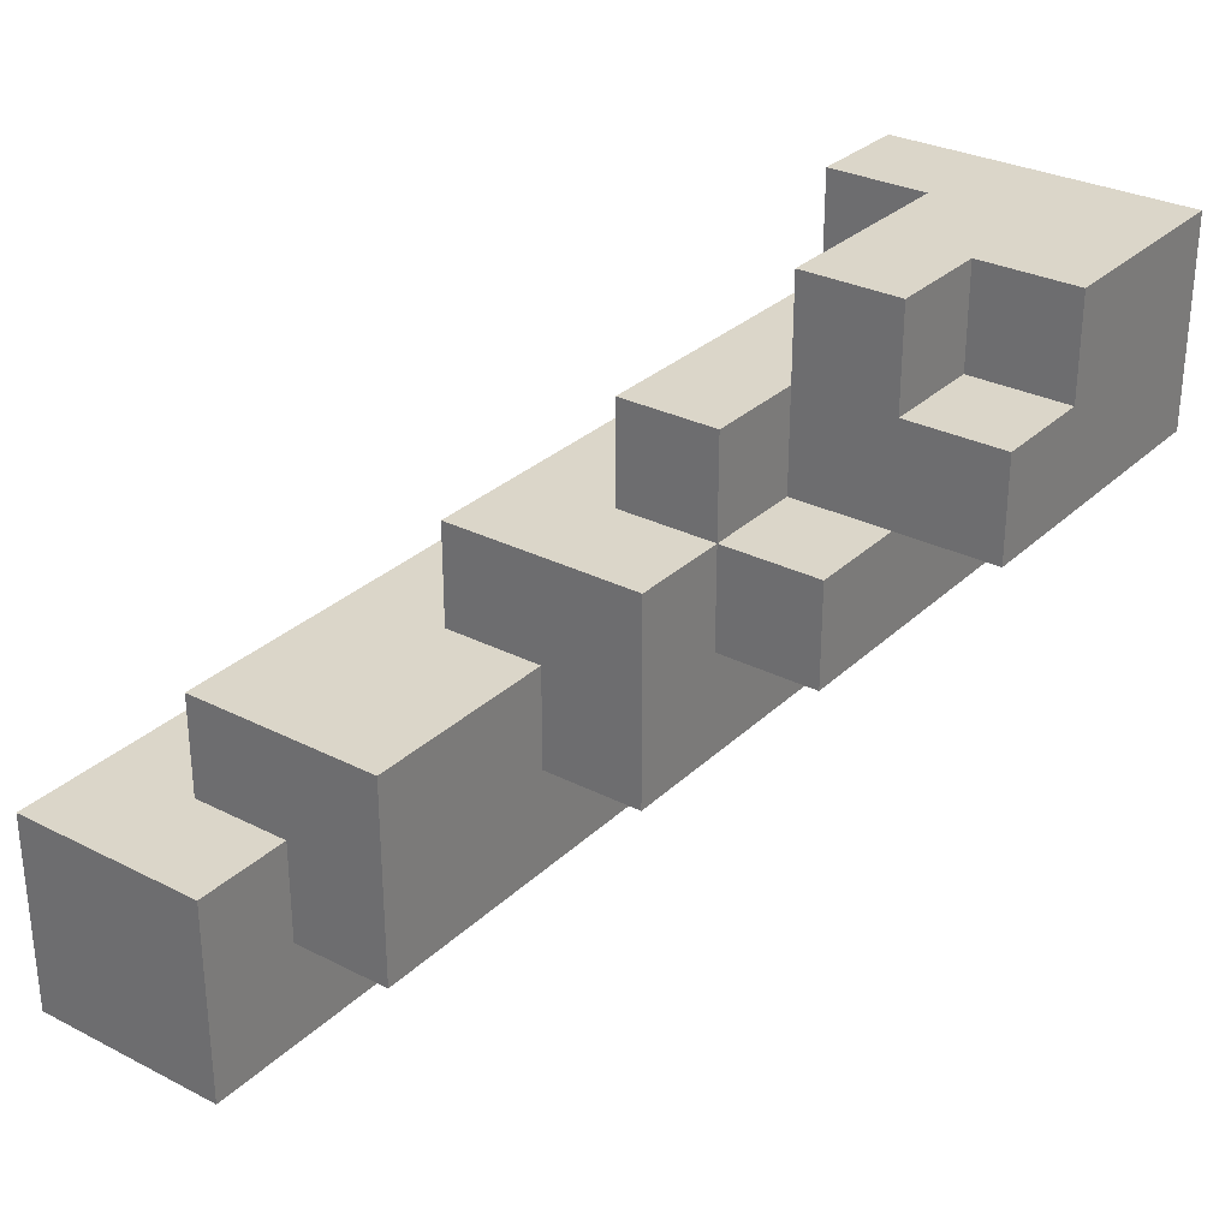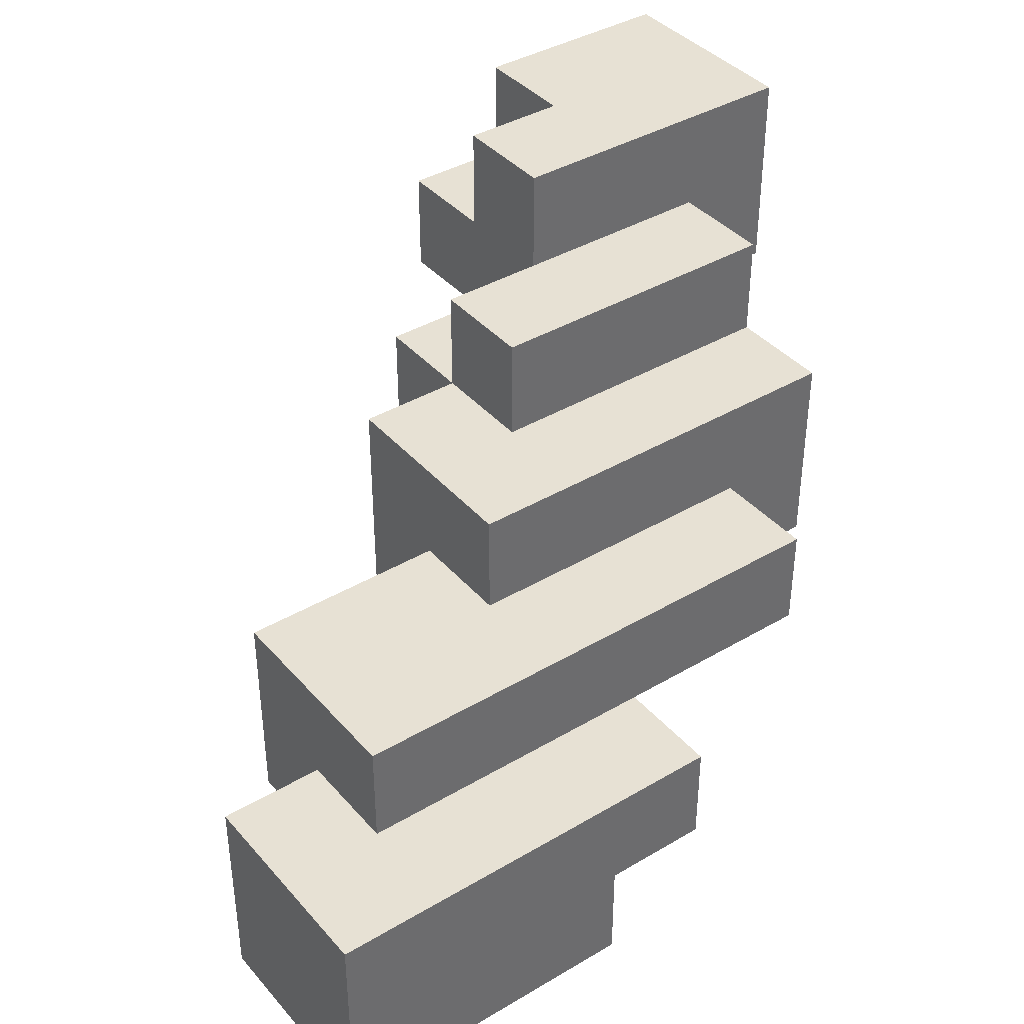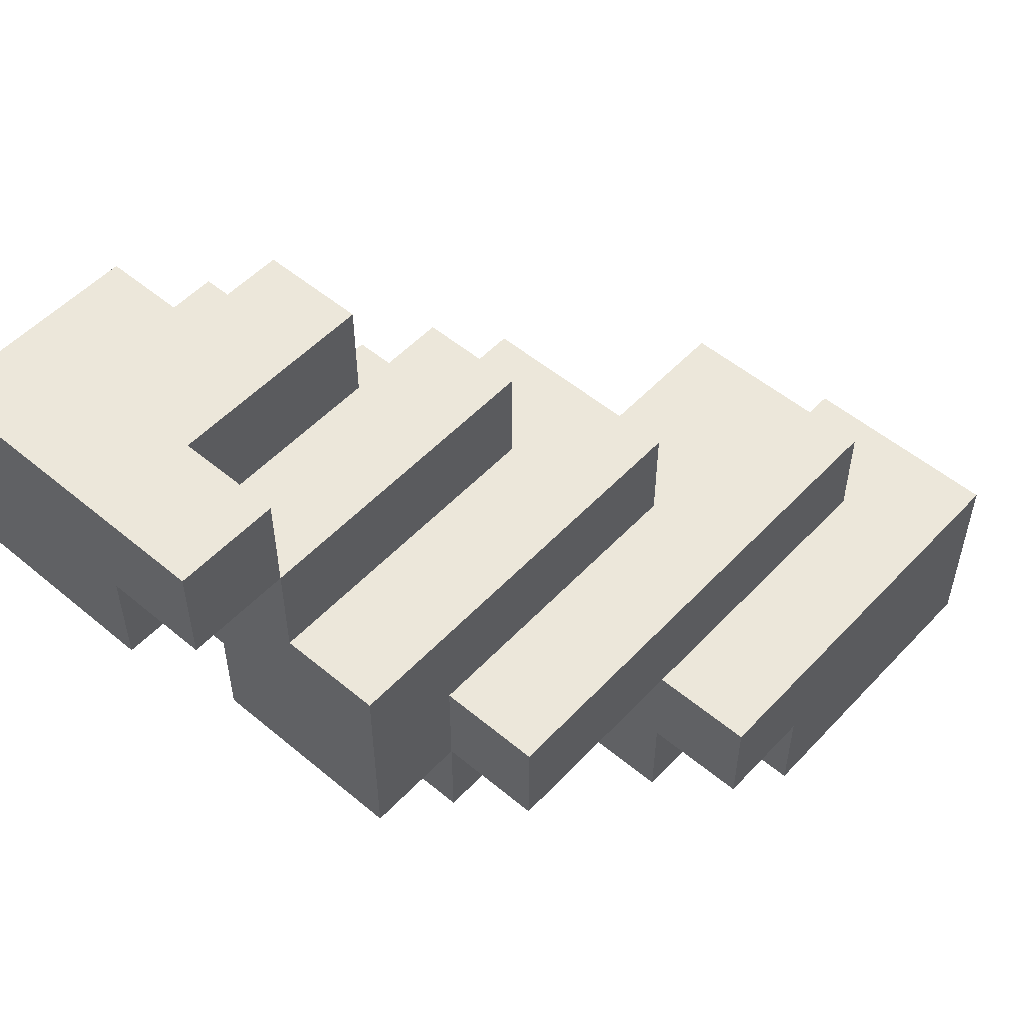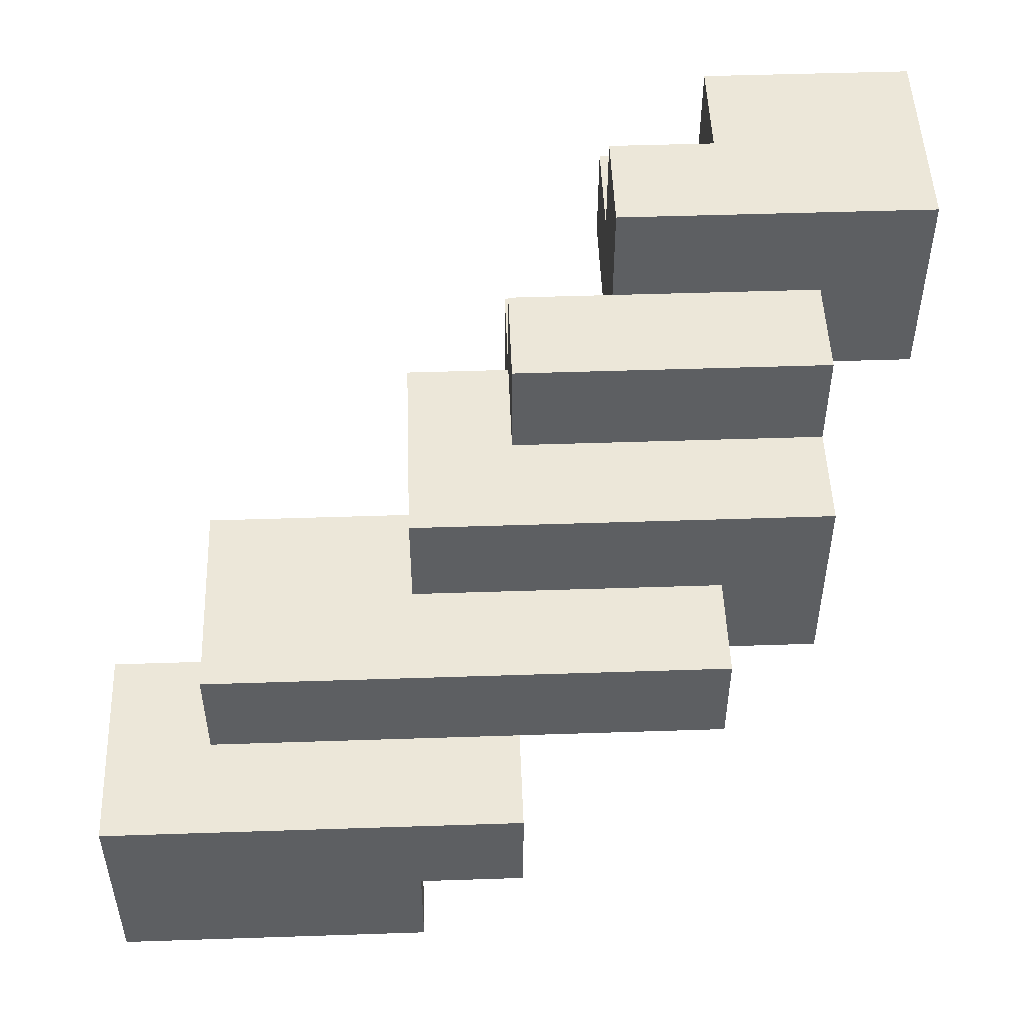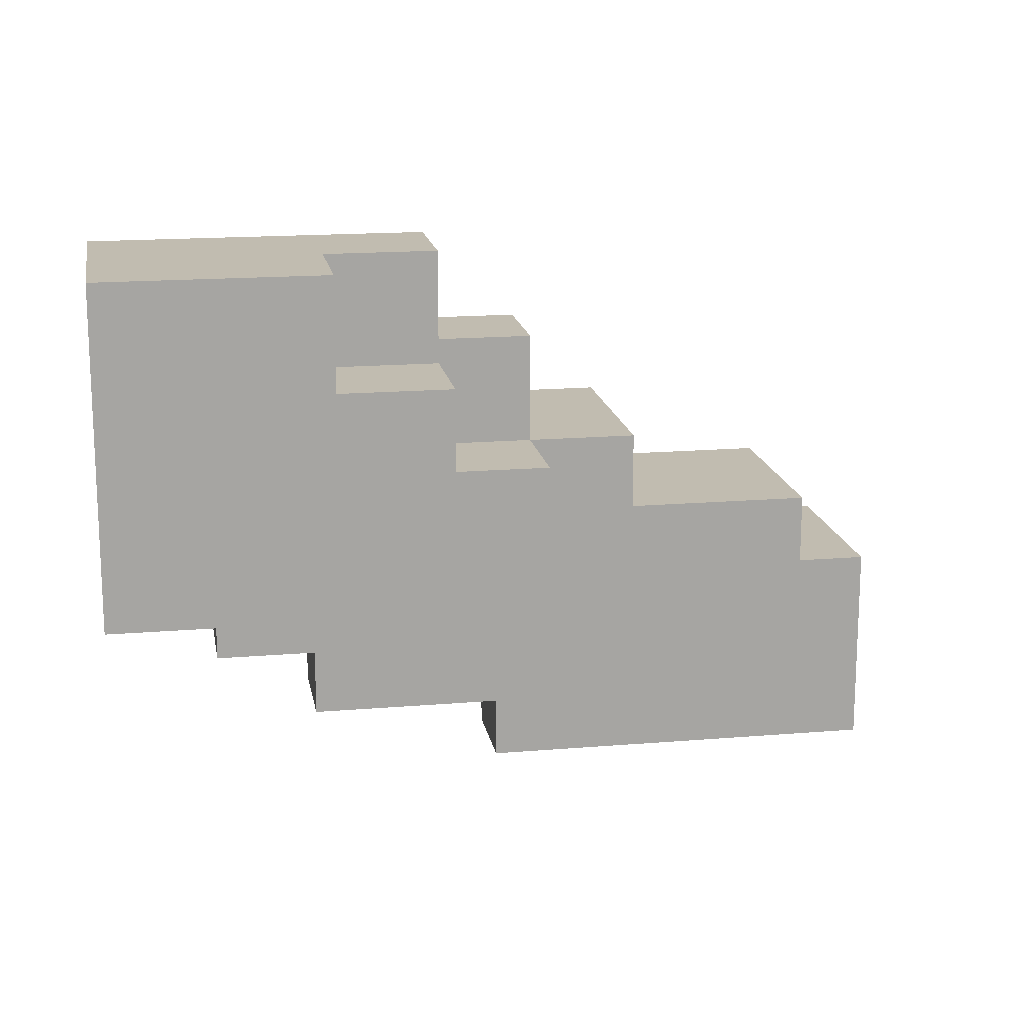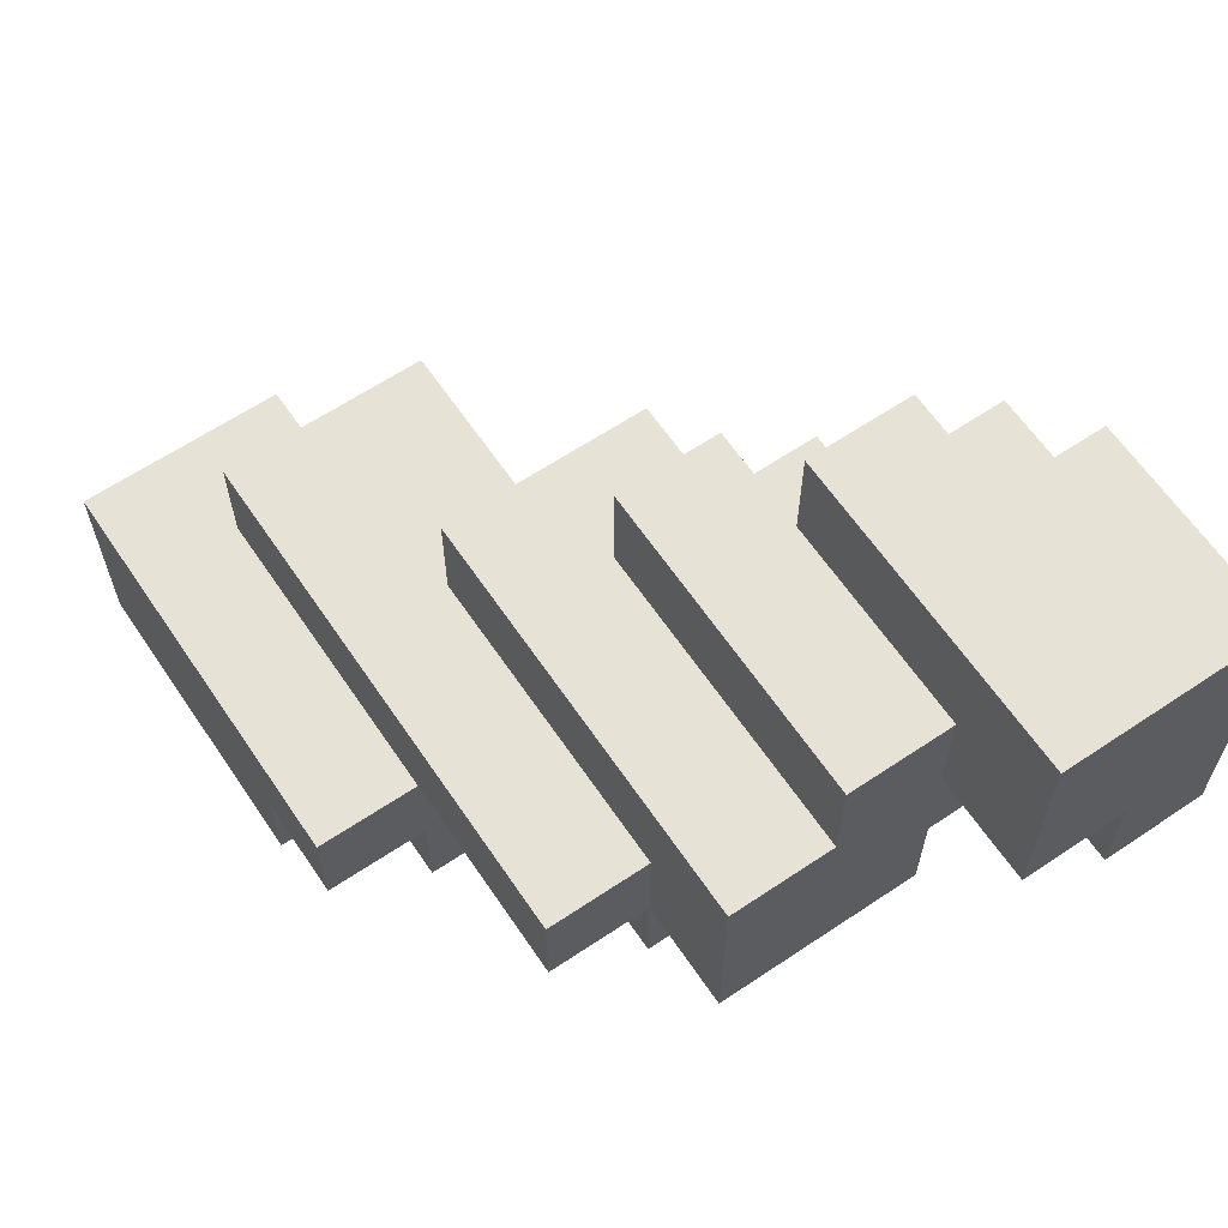
<metadata>
{"format":"obj","ext":"obj","renderer":"f3d","projection":"perspective","resolution":1024,"background":"white","views":[{"elev":30.0,"azim":126.6,"up":"+Z"},{"elev":39.4,"azim":143.6,"up":"+Y"},{"elev":52.8,"azim":-48.2,"up":"+Z"},{"elev":50.0,"azim":177.9,"up":"+Y"},{"elev":16.5,"azim":-9.8,"up":"+Y"},{"elev":63.1,"azim":-124.1,"up":"+Y"}]}
</metadata>
<code>
o arms-right-forward
v 0.8 1.6 -0.1
v 0.8 1.6 -0.2
v 0.8 1.7 -0.2
v 0.8 1.7 -0.3
v 0.8 1.9 -0.1
v 0.8 1.9 -0.3
v 0.9 1.5 -0.3
v 0.9 1.5 -0.5
v 0.9 1.6 -0.2
v 0.9 1.6 -0.3
v 0.9 1.7 -0.2
v 0.9 1.7 -0.3
v 0.9 1.7 -0.4
v 0.9 1.7 -0.5
v 0.9 1.8 -0.3
v 0.9 1.8 -0.4
v 1 1.4 -0.4
v 1 1.4 -0.5
v 1 1.5 -0.4
v 1 1.5 -0.5
v 1 1.5 -0.6
v 1 1.6 -0.5
v 1 1.6 -0.6
v 1.2 1.3 -0.5
v 1.2 1.3 -0.6
v 1.2 1.4 -0.5
v 1.2 1.4 -0.6
v 1.2 1.4 -0.7
v 1.2 1.5 -0.5
v 1.2 1.5 -0.6
v 1.2 1.5 -0.7
v 1.3 1.3 -0.6
v 1.3 1.3 -0.7
v 1.3 1.4 -0.6
v 1.3 1.4 -0.7
v 0.9 1.6 -0.1
v 0.9 1.6 -0.2
v 0.9 1.7 -0.1
v 0.9 1.7 -0.2
v 1 1.8 -0.1
v 1 1.8 -0.2
v 1 1.9 -0.1
v 1 1.9 -0.2
v 1.1 1.7 -0.1
v 1.1 1.7 -0.2
v 1.1 1.7 -0.3
v 1.1 1.8 -0.1
v 1.1 1.8 -0.2
v 1.1 1.8 -0.3
v 1.1 1.9 -0.2
v 1.1 1.9 -0.3
v 1.2 1.6 -0.2
v 1.2 1.6 -0.3
v 1.2 1.7 -0.2
v 1.2 1.7 -0.3
v 1.2 1.7 -0.4
v 1.2 1.8 -0.3
v 1.2 1.8 -0.4
v 1.3 1.5 -0.3
v 1.3 1.5 -0.4
v 1.3 1.6 -0.4
v 1.3 1.6 -0.5
v 1.3 1.7 -0.3
v 1.3 1.7 -0.5
v 1.5 1.4 -0.4
v 1.5 1.4 -0.5
v 1.5 1.5 -0.5
v 1.5 1.5 -0.6
v 1.5 1.6 -0.4
v 1.5 1.6 -0.6
v 1.6 1.3 -0.5
v 1.6 1.3 -0.7
v 1.6 1.5 -0.5
v 1.6 1.5 -0.7
v 0.8 1.6 -0.1
v 0.8 1.9 -0.1
v 0.9 1.6 -0.1
v 0.9 1.7 -0.1
v 1 1.8 -0.1
v 1 1.9 -0.1
v 1.1 1.7 -0.1
v 1.1 1.8 -0.1
v 0.9 1.6 -0.2
v 0.9 1.7 -0.2
v 1 1.8 -0.2
v 1 1.9 -0.2
v 1.1 1.7 -0.2
v 1.1 1.8 -0.2
v 1.1 1.9 -0.2
v 1.2 1.6 -0.2
v 1.2 1.7 -0.2
v 0.9 1.5 -0.3
v 0.9 1.6 -0.3
v 1.1 1.7 -0.3
v 1.1 1.8 -0.3
v 1.2 1.6 -0.3
v 1.2 1.7 -0.3
v 1.2 1.8 -0.3
v 1.3 1.5 -0.3
v 1.3 1.7 -0.3
v 1 1.4 -0.4
v 1 1.5 -0.4
v 1.2 1.4 -0.4
v 1.2 1.5 -0.4
v 1.3 1.5 -0.4
v 1.3 1.6 -0.4
v 1.5 1.4 -0.4
v 1.5 1.6 -0.4
v 1.2 1.3 -0.5
v 1.2 1.4 -0.5
v 1.5 1.4 -0.5
v 1.5 1.5 -0.5
v 1.6 1.3 -0.5
v 1.6 1.5 -0.5
v 0.8 1.6 -0.2
v 0.8 1.7 -0.2
v 0.9 1.6 -0.2
v 0.9 1.7 -0.2
v 0.8 1.7 -0.3
v 0.8 1.9 -0.3
v 0.9 1.7 -0.3
v 0.9 1.8 -0.3
v 1.1 1.8 -0.3
v 1.1 1.9 -0.3
v 0.9 1.7 -0.4
v 0.9 1.8 -0.4
v 1.2 1.7 -0.4
v 1.2 1.8 -0.4
v 0.9 1.5 -0.5
v 0.9 1.7 -0.5
v 1 1.4 -0.5
v 1 1.5 -0.5
v 1 1.6 -0.5
v 1.1 1.5 -0.5
v 1.1 1.6 -0.5
v 1.2 1.4 -0.5
v 1.2 1.5 -0.5
v 1.3 1.6 -0.5
v 1.3 1.7 -0.5
v 1 1.5 -0.6
v 1 1.6 -0.6
v 1.1 1.5 -0.6
v 1.1 1.6 -0.6
v 1.2 1.3 -0.6
v 1.2 1.4 -0.6
v 1.2 1.5 -0.6
v 1.3 1.3 -0.6
v 1.3 1.4 -0.6
v 1.5 1.5 -0.6
v 1.5 1.6 -0.6
v 1.2 1.4 -0.7
v 1.2 1.5 -0.7
v 1.3 1.3 -0.7
v 1.3 1.4 -0.7
v 1.6 1.3 -0.7
v 1.6 1.5 -0.7
v 1.2 1.3 -0.5
v 1.6 1.3 -0.5
v 1.2 1.3 -0.6
v 1.3 1.3 -0.6
v 1.3 1.3 -0.7
v 1.6 1.3 -0.7
v 1 1.4 -0.4
v 1.2 1.4 -0.4
v 1.5 1.4 -0.4
v 1 1.4 -0.5
v 1.2 1.4 -0.5
v 1.5 1.4 -0.5
v 1.2 1.4 -0.6
v 1.3 1.4 -0.6
v 1.2 1.4 -0.7
v 1.3 1.4 -0.7
v 0.9 1.5 -0.3
v 1.3 1.5 -0.3
v 1 1.5 -0.4
v 1.2 1.5 -0.4
v 1.3 1.5 -0.4
v 0.9 1.5 -0.5
v 1 1.5 -0.5
v 1.1 1.5 -0.5
v 1.2 1.5 -0.5
v 1 1.5 -0.6
v 1.1 1.5 -0.6
v 1.2 1.5 -0.6
v 0.8 1.6 -0.1
v 0.9 1.6 -0.1
v 0.8 1.6 -0.2
v 0.9 1.6 -0.2
v 1.2 1.6 -0.2
v 0.9 1.6 -0.3
v 1.2 1.6 -0.3
v 0.9 1.7 -0.1
v 1.1 1.7 -0.1
v 0.8 1.7 -0.2
v 0.9 1.7 -0.2
v 1.1 1.7 -0.2
v 0.8 1.7 -0.3
v 0.9 1.7 -0.3
v 1.5 1.5 -0.5
v 1.6 1.5 -0.5
v 1.2 1.5 -0.6
v 1.5 1.5 -0.6
v 1.2 1.5 -0.7
v 1.6 1.5 -0.7
v 1.3 1.6 -0.4
v 1.5 1.6 -0.4
v 1 1.6 -0.5
v 1.1 1.6 -0.5
v 1.3 1.6 -0.5
v 1 1.6 -0.6
v 1.1 1.6 -0.6
v 1.5 1.6 -0.6
v 1.1 1.7 -0.2
v 1.2 1.7 -0.2
v 1.1 1.7 -0.3
v 1.2 1.7 -0.3
v 1.3 1.7 -0.3
v 0.9 1.7 -0.4
v 1.2 1.7 -0.4
v 0.9 1.7 -0.5
v 1.3 1.7 -0.5
v 1 1.8 -0.1
v 1.1 1.8 -0.1
v 1 1.8 -0.2
v 1.1 1.8 -0.2
v 0.9 1.8 -0.3
v 1.1 1.8 -0.3
v 1.2 1.8 -0.3
v 0.9 1.8 -0.4
v 1.2 1.8 -0.4
v 0.8 1.9 -0.1
v 1 1.9 -0.1
v 1 1.9 -0.2
v 1.1 1.9 -0.2
v 0.8 1.9 -0.3
v 1.1 1.9 -0.3
f 3 2 1
f 5 3 1
f 5 4 3
f 6 4 5
f 10 8 7
f 11 10 9
f 12 8 10
f 12 10 11
f 13 8 12
f 14 8 13
f 15 13 12
f 16 13 15
f 19 18 17
f 20 18 19
f 22 21 20
f 23 21 22
f 26 25 24
f 27 25 26
f 29 27 26
f 29 28 27
f 30 28 29
f 31 28 30
f 34 33 32
f 35 33 34
f 36 37 38
f 38 37 39
f 40 41 42
f 42 41 43
f 44 45 47
f 45 46 47
f 47 46 48
f 48 46 49
f 48 49 50
f 50 49 51
f 52 53 54
f 54 53 55
f 55 56 57
f 57 56 58
f 59 60 61
f 59 61 63
f 61 62 63
f 63 62 64
f 65 66 67
f 65 67 69
f 67 68 69
f 69 68 70
f 71 72 73
f 73 72 74
f 77 76 75
f 78 76 77
f 79 76 78
f 80 76 79
f 81 79 78
f 82 79 81
f 87 84 83
f 88 86 85
f 89 86 88
f 90 87 83
f 91 87 90
f 96 93 92
f 97 95 94
f 98 95 97
f 99 96 92
f 99 97 96
f 100 97 99
f 103 102 101
f 104 102 103
f 105 104 103
f 107 105 103
f 107 106 105
f 108 106 107
f 111 110 109
f 113 111 109
f 113 112 111
f 114 112 113
f 115 116 117
f 117 116 118
f 119 120 121
f 121 120 122
f 122 120 123
f 123 120 124
f 125 126 127
f 127 126 128
f 129 130 132
f 132 130 133
f 131 132 134
f 133 130 135
f 131 134 136
f 136 134 137
f 135 130 138
f 138 130 139
f 140 141 142
f 142 141 143
f 142 143 146
f 144 145 147
f 147 145 148
f 146 143 149
f 149 143 150
f 151 152 154
f 153 154 155
f 154 152 156
f 155 154 156
f 159 158 157
f 160 158 159
f 161 158 160
f 162 158 161
f 166 164 163
f 167 165 164
f 167 164 166
f 168 165 167
f 171 170 169
f 172 170 171
f 175 174 173
f 176 174 175
f 177 174 176
f 178 175 173
f 179 175 178
f 182 180 179
f 183 181 180
f 183 180 182
f 184 181 183
f 187 186 185
f 188 186 187
f 190 189 188
f 191 189 190
f 195 193 192
f 196 193 195
f 197 195 194
f 198 195 197
f 199 200 202
f 201 202 203
f 202 200 204
f 203 202 204
f 205 206 209
f 207 208 210
f 208 209 211
f 210 208 211
f 209 206 212
f 211 209 212
f 213 214 215
f 215 214 216
f 216 217 219
f 218 219 220
f 219 217 221
f 220 219 221
f 222 223 224
f 224 223 225
f 226 227 229
f 227 228 229
f 229 228 230
f 231 232 233
f 231 233 235
f 233 234 235
f 235 234 236

</code>
